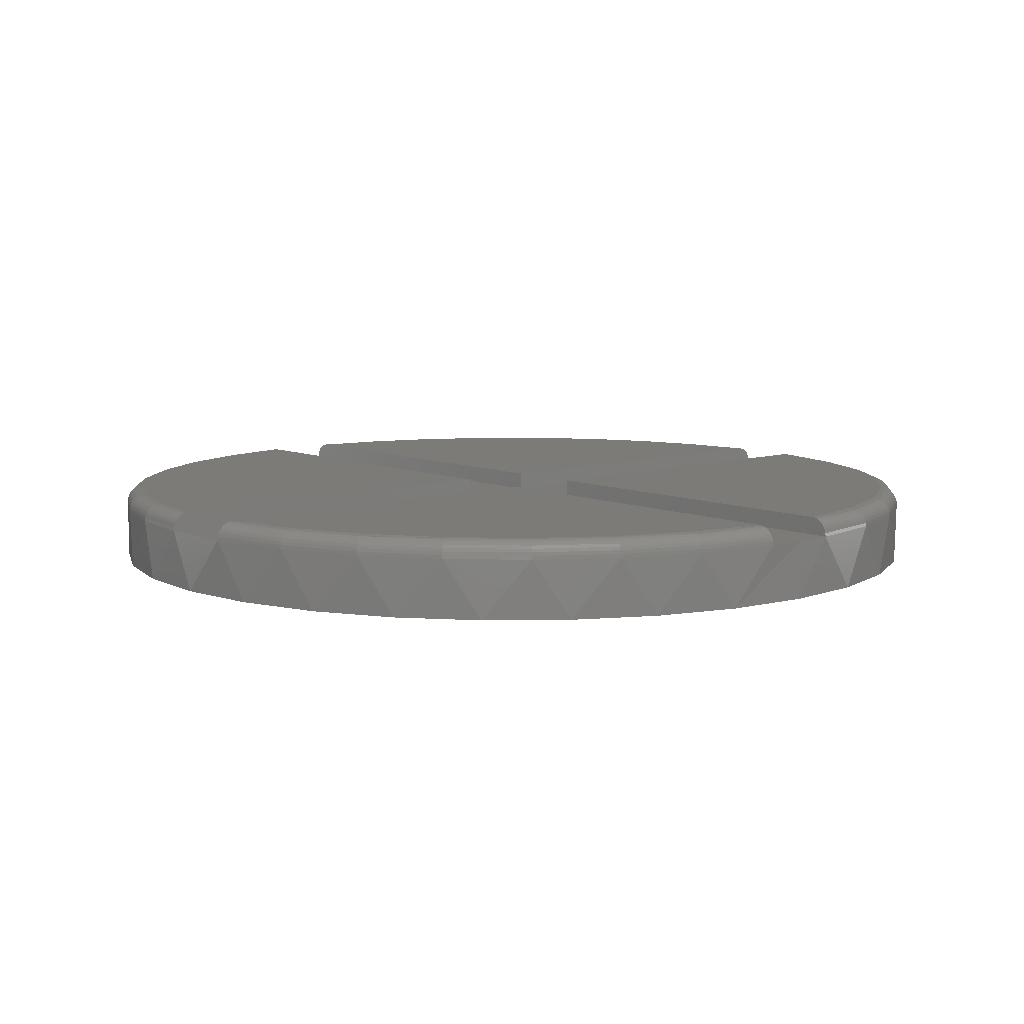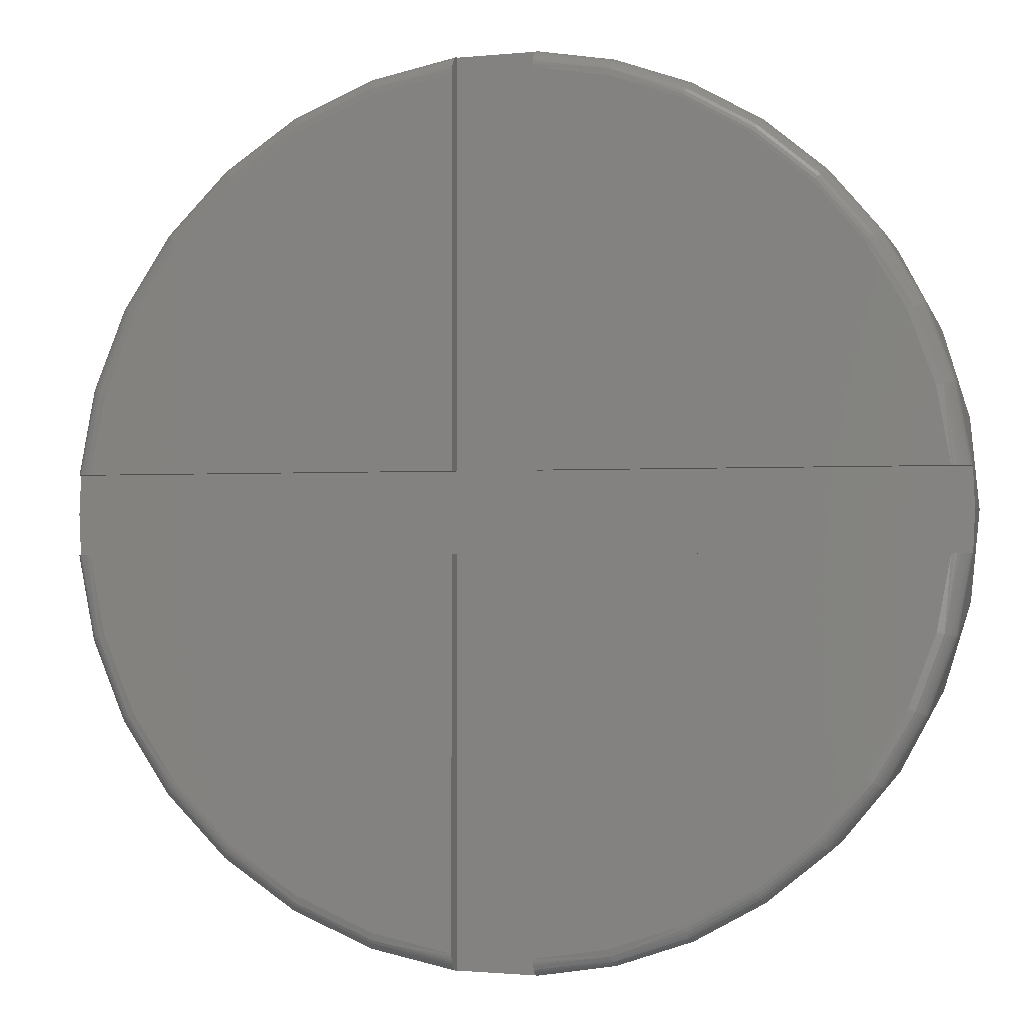
<metadata>
{"format":"stl","ext":"stl","renderer":"f3d","projection":"perspective","resolution":1024,"background":"white","views":[{"elev":8.6,"azim":-131.2,"up":"+Z"},{"elev":-1.6,"azim":14.5,"up":"+Y"}]}
</metadata>
<code>
# stl→obj: 350 verts, 696 faces
v -0.7467 -0.07031 -0.03125
v -0.7462 -0.07031 -0.02547
v -0.7454 -0.07031 -0.02229
v -0.7203 -0.07031 -0.0003864
v -0.7153 -0.07031 -1.355e-20
v -0.07697 -0.07031 0
v -0.07697 -0.07031 -0.03125
v -0.7405 -0.07031 -0.01259
v -0.7376 -0.07031 -0.009236
v -0.7339 -0.07031 -0.006022
v -0.7296 -0.07031 -0.003435
v -0.7251 -0.07031 -0.001541
v -0.7435 -0.07031 -0.01746
v -0.07697 -0.7518 -0.0223
v -0.07697 -0.7526 -0.02547
v -0.07697 -0.7469 -0.01259
v -0.07697 -0.7499 -0.01746
v -0.07697 -0.7531 -0.03125
v -0.07697 -0.7217 1.694e-20
v -0.07697 -0.7266 -0.0003864
v -0.07697 -0.7314 -0.001541
v -0.07697 -0.736 -0.003435
v -0.07697 -0.7402 -0.006023
v -0.07697 -0.744 -0.009238
v 0.05987 -0.7561 -0.03125
v 0.05987 -0.7556 -0.02547
v 0.05987 -0.7548 -0.02229
v 0.05987 -0.7297 -0.0003864
v 0.05987 -0.7248 3.388e-21
v 0.05987 -0.07031 0
v 0.05987 -0.07031 -0.03125
v 0.05987 -0.7499 -0.01259
v 0.05987 -0.747 -0.009235
v 0.05987 -0.7433 -0.006021
v 0.05987 -0.7391 -0.003434
v 0.05987 -0.7345 -0.001541
v 0.05987 -0.7529 -0.01745
v 0.7612 -0.07031 -0.02229
v 0.762 -0.07031 -0.02547
v 0.7563 -0.07031 -0.01259
v 0.7593 -0.07031 -0.01746
v 0.7625 -0.07031 -0.03125
v 0.7311 -0.07031 -3.388e-21
v 0.7361 -0.07031 -0.0003864
v 0.7409 -0.07031 -0.001541
v 0.7454 -0.07031 -0.003435
v 0.7497 -0.07031 -0.006022
v 0.7534 -0.07031 -0.009236
v 0.7629 0.06653 -0.03125
v 0.7623 0.06653 -0.02547
v 0.7615 0.06653 -0.02229
v 0.7364 0.06653 -0.0003864
v 0.7315 0.06653 -6.776e-21
v 0.05987 0.06653 0
v 0.05987 0.06653 -0.03125
v 0.7567 0.06653 -0.01259
v 0.7538 0.06653 -0.009236
v 0.75 0.06653 -0.006021
v 0.7458 0.06653 -0.003435
v 0.7412 0.06653 -0.001541
v 0.7596 0.06653 -0.01745
v 0.05987 0.7548 -0.02229
v 0.05987 0.7556 -0.02547
v 0.05987 0.7499 -0.01259
v 0.05987 0.7529 -0.01745
v 0.05987 0.7561 -0.03125
v 0.05987 0.7248 0
v 0.05987 0.7297 -0.0003864
v 0.05987 0.7345 -0.001541
v 0.05987 0.7391 -0.003434
v 0.05987 0.7433 -0.006021
v 0.05987 0.747 -0.009235
v -0.07697 0.7531 -0.03125
v -0.07697 0.7526 -0.02547
v -0.07697 0.7518 -0.0223
v -0.07697 0.7266 -0.0003864
v -0.07697 0.7217 -3.388e-21
v -0.07697 0.06653 0
v -0.07697 0.06653 -0.03125
v -0.07697 0.7469 -0.01259
v -0.07697 0.744 -0.009238
v -0.07697 0.7402 -0.006023
v -0.07697 0.736 -0.003435
v -0.07697 0.7314 -0.001541
v -0.07697 0.7499 -0.01746
v -0.7458 0.06653 -0.02229
v -0.7465 0.06653 -0.02547
v -0.7409 0.06653 -0.01259
v -0.7439 0.06653 -0.01745
v -0.7471 0.06653 -0.03125
v -0.7157 0.06653 3.388e-21
v -0.7206 0.06653 -0.0003864
v -0.7254 0.06653 -0.001541
v -0.73 0.06653 -0.003435
v -0.7342 0.06653 -0.006021
v -0.738 0.06653 -0.009236
v 0.7658 0 -0.03125
v -0.75 1.11e-16 -0.03125
v 0.1855 -0.7046 0
v 0.3056 -0.6628 0
v 0.4167 -0.6008 0
v 0.5152 -0.5203 0
v 0.5981 -0.4238 0
v 0.663 -0.3144 0
v 0.7078 -0.1954 0
v 0.7087 0.1922 0
v 0.6642 0.3118 0
v 0.5995 0.4219 0
v 0.5165 0.519 0
v 0.4178 0.6 0
v 0.3065 0.6625 0
v 0.1859 0.7045 0
v -0.2149 0.6916 0
v -0.3444 0.6355 0
v -0.4607 0.5554 0
v -0.5592 0.4543 0
v -0.6364 0.3361 0
v -0.6892 0.2052 0
v -0.6883 -0.2083 0
v -0.6351 -0.3385 0
v -0.5579 -0.456 0
v -0.4594 -0.5564 0
v -0.3435 -0.636 0
v -0.2144 -0.6918 0
v 0.7199 -0.1963 -0.002379
v 0.1869 -0.7166 -0.002379
v 0.6084 -0.43 -0.002379
v 0.5197 -0.5244 -0.0006005
v 0.6745 -0.3181 -0.002379
v 0.7251 -0.1978 -0.005267
v 0.7297 -0.199 -0.009153
v 0.7334 -0.2001 -0.01389
v 0.7362 -0.2008 -0.01929
v 0.7379 -0.2013 -0.02515
v 0.1882 -0.7218 -0.005267
v 0.1894 -0.7264 -0.009153
v 0.1903 -0.7302 -0.01389
v 0.191 -0.733 -0.01929
v 0.1914 -0.7347 -0.02515
v 0.3073 -0.6688 -0.0006005
v 0.7385 -0.2015 -0.03125
v 0.1916 -0.7353 -0.03125
v 0.3176 -0.6917 -0.03125
v 0.3173 -0.6912 -0.02515
v 0.3166 -0.6896 -0.01929
v 0.3154 -0.6869 -0.01389
v 0.3138 -0.6834 -0.009153
v 0.3119 -0.6791 -0.005267
v 0.3097 -0.6741 -0.002379
v 0.4199 -0.606 -0.0006005
v 0.4232 -0.6108 -0.002379
v 0.4262 -0.6153 -0.005267
v 0.4289 -0.6192 -0.009153
v 0.4311 -0.6224 -0.01389
v 0.4327 -0.6248 -0.01929
v 0.4337 -0.6263 -0.02515
v 0.434 -0.6268 -0.03125
v 0.5238 -0.5286 -0.002379
v 0.5276 -0.5324 -0.005267
v 0.5309 -0.5358 -0.009153
v 0.5336 -0.5386 -0.01389
v 0.5356 -0.5407 -0.01929
v 0.5368 -0.5419 -0.02515
v 0.5373 -0.5424 -0.03125
v 0.6241 -0.4412 -0.03125
v 0.6236 -0.4409 -0.02515
v 0.6222 -0.4398 -0.01929
v 0.6198 -0.4381 -0.01389
v 0.6167 -0.4359 -0.009153
v 0.6128 -0.4331 -0.005267
v 0.6919 -0.3264 -0.03125
v 0.6914 -0.3261 -0.02515
v 0.6898 -0.3254 -0.01929
v 0.6872 -0.3241 -0.01389
v 0.6836 -0.3225 -0.009153
v 0.6794 -0.3204 -0.005267
v -0.2155 -0.704 -0.002379
v -0.7003 -0.2098 -0.002379
v -0.6462 -0.3431 -0.002379
v -0.3478 -0.6473 -0.002379
v -0.4627 -0.5616 -0.0006005
v -0.2172 -0.7091 -0.005267
v -0.2186 -0.7137 -0.009153
v -0.2198 -0.7174 -0.01389
v -0.2206 -0.7201 -0.01929
v -0.2212 -0.7218 -0.02515
v -0.7055 -0.2113 -0.005267
v -0.71 -0.2127 -0.009153
v -0.7137 -0.2138 -0.01389
v -0.7165 -0.2146 -0.01929
v -0.7182 -0.2151 -0.02515
v -0.5627 -0.4597 -0.0006005
v -0.2214 -0.7224 -0.03125
v -0.7188 -0.2153 -0.03125
v -0.6633 -0.3521 -0.03125
v -0.6627 -0.3518 -0.02515
v -0.6612 -0.351 -0.01929
v -0.6586 -0.3496 -0.01389
v -0.6552 -0.3478 -0.009153
v -0.651 -0.3456 -0.005267
v -0.5823 -0.4755 -0.03125
v -0.5818 -0.4751 -0.02515
v -0.5804 -0.474 -0.01929
v -0.5782 -0.4722 -0.01389
v -0.5752 -0.4698 -0.009153
v -0.5715 -0.4668 -0.005267
v -0.5673 -0.4634 -0.002379
v -0.4665 -0.5661 -0.002379
v -0.47 -0.5702 -0.005267
v -0.473 -0.5739 -0.009153
v -0.4755 -0.5769 -0.01389
v -0.4774 -0.5791 -0.01929
v -0.4785 -0.5804 -0.02515
v -0.4789 -0.5809 -0.03125
v -0.3571 -0.6642 -0.03125
v -0.3568 -0.6637 -0.02515
v -0.3559 -0.6622 -0.01929
v -0.3545 -0.6596 -0.01389
v -0.3527 -0.6562 -0.009153
v -0.3504 -0.6521 -0.005267
v -0.7012 0.2067 -0.002379
v -0.216 0.7038 -0.002379
v -0.3487 0.6468 -0.002379
v -0.6422 0.3381 -0.0006005
v -0.7064 0.2083 -0.005267
v -0.7109 0.2096 -0.009153
v -0.7146 0.2107 -0.01389
v -0.7174 0.2115 -0.01929
v -0.7191 0.212 -0.02515
v -0.2177 0.709 -0.005267
v -0.2191 0.7135 -0.009153
v -0.2203 0.7172 -0.01389
v -0.2212 0.72 -0.01929
v -0.2217 0.7217 -0.02515
v -0.464 0.5606 -0.0006005
v -0.7197 0.2121 -0.03125
v -0.2219 0.7222 -0.03125
v -0.358 0.6637 -0.03125
v -0.3577 0.6632 -0.02515
v -0.3569 0.6616 -0.01929
v -0.3555 0.6591 -0.01389
v -0.3536 0.6557 -0.009153
v -0.3513 0.6516 -0.005267
v -0.4802 0.5798 -0.03125
v -0.4798 0.5794 -0.02515
v -0.4786 0.578 -0.01929
v -0.4768 0.5758 -0.01389
v -0.4743 0.5728 -0.009153
v -0.4712 0.5692 -0.005267
v -0.4677 0.5651 -0.002379
v -0.564 0.4581 -0.0006005
v -0.5686 0.4617 -0.002379
v -0.5728 0.4651 -0.005267
v -0.5765 0.4681 -0.009153
v -0.5795 0.4705 -0.01389
v -0.5818 0.4723 -0.01929
v -0.5832 0.4734 -0.02515
v -0.5836 0.4738 -0.03125
v -0.6474 0.3408 -0.002379
v -0.6522 0.3432 -0.005267
v -0.6564 0.3454 -0.009153
v -0.6598 0.3472 -0.01389
v -0.6624 0.3486 -0.01929
v -0.664 0.3494 -0.02515
v -0.6645 0.3497 -0.03125
v 0.1873 0.7165 -0.002379
v 0.7208 0.1932 -0.002379
v 0.6757 0.3156 -0.002379
v 0.3081 0.6684 -0.0006005
v 0.1887 0.7217 -0.005267
v 0.1898 0.7263 -0.009153
v 0.1908 0.7301 -0.01389
v 0.1915 0.7329 -0.01929
v 0.1919 0.7346 -0.02515
v 0.726 0.1946 -0.005267
v 0.7306 0.1959 -0.009153
v 0.7343 0.1969 -0.01389
v 0.7371 0.1976 -0.01929
v 0.7388 0.1981 -0.02515
v 0.605 0.4247 -0.0006005
v 0.192 0.7352 -0.03125
v 0.7394 0.1983 -0.03125
v 0.6931 0.3238 -0.03125
v 0.6926 0.3236 -0.02515
v 0.691 0.3228 -0.01929
v 0.6884 0.3216 -0.01389
v 0.6849 0.3199 -0.009153
v 0.6806 0.3179 -0.005267
v 0.6255 0.4393 -0.03125
v 0.625 0.4389 -0.02515
v 0.6236 0.4379 -0.01929
v 0.6212 0.4362 -0.01389
v 0.618 0.434 -0.009153
v 0.6142 0.4312 -0.005267
v 0.6098 0.4281 -0.002379
v 0.521 0.5231 -0.0006005
v 0.5251 0.5273 -0.002379
v 0.5289 0.5311 -0.005267
v 0.5322 0.5345 -0.009153
v 0.5349 0.5373 -0.01389
v 0.537 0.5394 -0.01929
v 0.5382 0.5406 -0.02515
v 0.5386 0.541 -0.03125
v 0.421 0.6052 -0.0006005
v 0.4243 0.61 -0.002379
v 0.4274 0.6145 -0.005267
v 0.43 0.6184 -0.009153
v 0.4322 0.6216 -0.01389
v 0.4339 0.624 -0.01929
v 0.4349 0.6255 -0.02515
v 0.4352 0.626 -0.03125
v 0.3105 0.6737 -0.002379
v 0.3128 0.6787 -0.005267
v 0.3147 0.683 -0.009153
v 0.3163 0.6865 -0.01389
v 0.3175 0.6892 -0.01929
v 0.3182 0.6908 -0.02515
v 0.3185 0.6913 -0.03125
v -0.14 -0.7433 -0.1328
v 0.007895 -0.7579 -0.1328
v 0.7081 -0.29 -0.1328
v 0.7512 -0.1479 -0.1328
v 0.6381 -0.4211 -0.1328
v 0.5438 -0.5359 -0.1328
v 0.429 -0.6302 -0.1328
v 0.2979 -0.7002 -0.1328
v 0.1558 -0.7433 -0.1328
v -0.2821 -0.7002 -0.1328
v -0.4132 -0.6302 -0.1328
v -0.528 -0.5359 -0.1328
v -0.6223 -0.4211 -0.1328
v -0.6923 -0.29 -0.1328
v -0.7354 -0.1479 -0.1328
v 0.7658 0 -0.1328
v -0.75 9.281e-17 -0.1328
v 0.1558 0.7433 -0.1328
v 0.007895 0.7579 -0.1328
v -0.6923 0.29 -0.1328
v -0.7354 0.1479 -0.1328
v -0.6223 0.4211 -0.1328
v -0.528 0.5359 -0.1328
v -0.4132 0.6302 -0.1328
v -0.2821 0.7002 -0.1328
v -0.14 0.7433 -0.1328
v 0.2979 0.7002 -0.1328
v 0.429 0.6302 -0.1328
v 0.5438 0.5359 -0.1328
v 0.6381 0.4211 -0.1328
v 0.7081 0.29 -0.1328
v 0.7512 0.1479 -0.1328
f 1 2 3
f 1 4 5
f 1 5 6
f 1 6 7
f 8 9 10
f 8 10 11
f 8 11 12
f 4 1 3
f 4 3 13
f 4 13 8
f 4 8 12
f 14 15 16
f 16 17 14
f 18 7 6
f 18 6 19
f 18 19 20
f 18 20 21
f 18 21 22
f 18 22 23
f 18 23 24
f 18 24 16
f 18 16 15
f 25 26 27
f 25 28 29
f 25 29 30
f 25 30 31
f 32 33 34
f 32 34 35
f 32 35 36
f 28 25 27
f 28 27 37
f 28 37 32
f 28 32 36
f 38 39 40
f 40 41 38
f 42 31 30
f 42 30 43
f 42 43 44
f 42 44 45
f 42 45 46
f 42 46 47
f 42 47 48
f 42 48 40
f 42 40 39
f 49 50 51
f 49 52 53
f 49 53 54
f 49 54 55
f 56 57 58
f 56 58 59
f 56 59 60
f 52 49 51
f 52 51 61
f 52 61 56
f 52 56 60
f 62 63 64
f 64 65 62
f 66 55 54
f 66 54 67
f 66 67 68
f 66 68 69
f 66 69 70
f 66 70 71
f 66 71 72
f 66 72 64
f 66 64 63
f 73 74 75
f 73 76 77
f 73 77 78
f 73 78 79
f 80 81 82
f 80 82 83
f 80 83 84
f 76 73 75
f 76 75 85
f 76 85 80
f 76 80 84
f 86 87 88
f 88 89 86
f 90 79 78
f 90 78 91
f 90 91 92
f 90 92 93
f 90 93 94
f 90 94 95
f 90 95 96
f 90 96 88
f 90 88 87
f 97 49 98
f 97 98 1
f 97 1 7
f 97 7 31
f 97 31 42
f 98 49 55
f 98 55 79
f 98 79 90
f 79 55 73
f 73 55 66
f 18 25 7
f 7 25 31
f 29 99 100
f 29 100 101
f 29 101 102
f 29 102 103
f 29 103 104
f 29 104 105
f 29 105 43
f 29 43 30
f 54 53 106
f 54 106 107
f 54 107 108
f 54 108 109
f 54 109 110
f 54 110 111
f 54 111 112
f 54 112 67
f 78 77 113
f 78 113 114
f 78 114 115
f 78 115 116
f 78 116 117
f 78 117 118
f 78 118 91
f 19 6 5
f 19 5 119
f 19 119 120
f 19 120 121
f 19 121 122
f 19 122 123
f 19 123 124
f 43 125 44
f 43 105 125
f 29 126 99
f 29 28 126
f 127 104 103
f 127 103 128
f 129 105 104
f 125 45 44
f 46 45 125
f 125 130 46
f 46 130 47
f 47 130 131
f 41 40 132
f 132 133 41
f 38 41 133
f 133 134 38
f 126 28 36
f 126 36 35
f 126 35 135
f 35 34 135
f 136 135 34
f 137 32 37
f 137 37 138
f 138 37 27
f 138 27 139
f 100 99 126
f 140 100 126
f 103 102 128
f 132 40 131
f 131 40 48
f 131 48 47
f 141 42 134
f 134 42 39
f 134 39 38
f 32 137 33
f 33 137 136
f 33 136 34
f 25 142 26
f 26 142 139
f 26 139 27
f 142 143 139
f 139 143 144
f 139 144 138
f 138 144 145
f 138 145 137
f 137 145 146
f 137 146 136
f 136 146 147
f 136 147 135
f 135 147 148
f 135 148 126
f 126 148 149
f 126 149 140
f 101 100 150
f 150 100 140
f 150 140 151
f 151 140 149
f 151 149 152
f 152 149 148
f 152 148 153
f 153 148 147
f 153 147 154
f 154 147 146
f 154 146 155
f 155 146 145
f 155 145 156
f 156 145 144
f 156 144 157
f 157 144 143
f 102 101 128
f 128 101 150
f 128 150 158
f 158 150 151
f 158 151 159
f 159 151 152
f 159 152 160
f 160 152 153
f 160 153 161
f 161 153 154
f 161 154 162
f 162 154 155
f 162 155 163
f 163 155 156
f 163 156 164
f 164 156 157
f 164 165 163
f 163 165 166
f 163 166 162
f 162 166 167
f 162 167 161
f 161 167 168
f 161 168 160
f 160 168 169
f 160 169 159
f 159 169 170
f 159 170 158
f 158 170 127
f 158 127 128
f 165 171 166
f 166 171 172
f 166 172 167
f 167 172 173
f 167 173 168
f 168 173 174
f 168 174 169
f 169 174 175
f 169 175 170
f 170 175 176
f 170 176 127
f 127 176 129
f 127 129 104
f 171 141 172
f 172 141 134
f 172 134 173
f 173 134 133
f 173 133 174
f 174 133 132
f 174 132 175
f 175 132 131
f 175 131 176
f 176 131 130
f 176 130 129
f 129 130 125
f 129 125 105
f 19 177 20
f 19 124 177
f 5 178 119
f 5 4 178
f 179 120 119
f 180 124 123
f 180 123 181
f 177 21 20
f 22 21 177
f 177 182 22
f 22 182 23
f 23 182 183
f 17 16 184
f 184 185 17
f 14 17 185
f 185 186 14
f 178 4 12
f 178 12 11
f 178 11 187
f 11 10 187
f 188 187 10
f 189 8 13
f 189 13 190
f 190 13 3
f 190 3 191
f 121 120 179
f 192 121 179
f 123 122 181
f 184 16 183
f 183 16 24
f 183 24 23
f 193 18 186
f 186 18 15
f 186 15 14
f 8 189 9
f 9 189 188
f 9 188 10
f 1 194 2
f 2 194 191
f 2 191 3
f 194 195 191
f 191 195 196
f 191 196 190
f 190 196 197
f 190 197 189
f 189 197 198
f 189 198 188
f 188 198 199
f 188 199 187
f 187 199 200
f 187 200 178
f 178 200 179
f 178 179 119
f 195 201 196
f 196 201 202
f 196 202 197
f 197 202 203
f 197 203 198
f 198 203 204
f 198 204 199
f 199 204 205
f 199 205 200
f 200 205 206
f 200 206 179
f 179 206 207
f 179 207 192
f 122 121 181
f 181 121 192
f 181 192 208
f 208 192 207
f 208 207 209
f 209 207 206
f 209 206 210
f 210 206 205
f 210 205 211
f 211 205 204
f 211 204 212
f 212 204 203
f 212 203 213
f 213 203 202
f 213 202 214
f 214 202 201
f 214 215 213
f 213 215 216
f 213 216 212
f 212 216 217
f 212 217 211
f 211 217 218
f 211 218 210
f 210 218 219
f 210 219 209
f 209 219 220
f 209 220 208
f 208 220 180
f 208 180 181
f 215 193 216
f 216 193 186
f 216 186 217
f 217 186 185
f 217 185 218
f 218 185 184
f 218 184 219
f 219 184 183
f 219 183 220
f 220 183 182
f 220 182 180
f 180 182 177
f 180 177 124
f 91 221 92
f 91 118 221
f 77 222 113
f 77 76 222
f 223 114 113
f 221 118 224
f 221 93 92
f 94 93 221
f 221 225 94
f 94 225 95
f 95 225 226
f 89 88 227
f 227 228 89
f 86 89 228
f 228 229 86
f 222 76 84
f 222 84 83
f 222 83 230
f 83 82 230
f 231 230 82
f 232 80 85
f 232 85 233
f 233 85 75
f 233 75 234
f 115 114 223
f 235 115 223
f 118 117 224
f 227 88 226
f 226 88 96
f 226 96 95
f 236 90 229
f 229 90 87
f 229 87 86
f 80 232 81
f 81 232 231
f 81 231 82
f 73 237 74
f 74 237 234
f 74 234 75
f 237 238 234
f 234 238 239
f 234 239 233
f 233 239 240
f 233 240 232
f 232 240 241
f 232 241 231
f 231 241 242
f 231 242 230
f 230 242 243
f 230 243 222
f 222 243 223
f 222 223 113
f 238 244 239
f 239 244 245
f 239 245 240
f 240 245 246
f 240 246 241
f 241 246 247
f 241 247 242
f 242 247 248
f 242 248 243
f 243 248 249
f 243 249 223
f 223 249 250
f 223 250 235
f 116 115 251
f 251 115 235
f 251 235 252
f 252 235 250
f 252 250 253
f 253 250 249
f 253 249 254
f 254 249 248
f 254 248 255
f 255 248 247
f 255 247 256
f 256 247 246
f 256 246 257
f 257 246 245
f 257 245 258
f 258 245 244
f 117 116 224
f 224 116 251
f 224 251 259
f 259 251 252
f 259 252 260
f 260 252 253
f 260 253 261
f 261 253 254
f 261 254 262
f 262 254 255
f 262 255 263
f 263 255 256
f 263 256 264
f 264 256 257
f 264 257 265
f 265 257 258
f 265 236 264
f 264 236 229
f 264 229 263
f 263 229 228
f 263 228 262
f 262 228 227
f 262 227 261
f 261 227 226
f 261 226 260
f 260 226 225
f 260 225 259
f 259 225 221
f 259 221 224
f 67 266 68
f 67 112 266
f 53 267 106
f 53 52 267
f 268 107 106
f 266 112 269
f 266 69 68
f 70 69 266
f 266 270 70
f 70 270 71
f 71 270 271
f 65 64 272
f 272 273 65
f 62 65 273
f 273 274 62
f 267 52 60
f 267 60 59
f 267 59 275
f 59 58 275
f 276 275 58
f 277 56 61
f 277 61 278
f 278 61 51
f 278 51 279
f 108 107 268
f 280 108 268
f 112 111 269
f 272 64 271
f 271 64 72
f 271 72 71
f 281 66 274
f 274 66 63
f 274 63 62
f 56 277 57
f 57 277 276
f 57 276 58
f 49 282 50
f 50 282 279
f 50 279 51
f 282 283 279
f 279 283 284
f 279 284 278
f 278 284 285
f 278 285 277
f 277 285 286
f 277 286 276
f 276 286 287
f 276 287 275
f 275 287 288
f 275 288 267
f 267 288 268
f 267 268 106
f 283 289 284
f 284 289 290
f 284 290 285
f 285 290 291
f 285 291 286
f 286 291 292
f 286 292 287
f 287 292 293
f 287 293 288
f 288 293 294
f 288 294 268
f 268 294 295
f 268 295 280
f 109 108 296
f 296 108 280
f 296 280 297
f 297 280 295
f 297 295 298
f 298 295 294
f 298 294 299
f 299 294 293
f 299 293 300
f 300 293 292
f 300 292 301
f 301 292 291
f 301 291 302
f 302 291 290
f 302 290 303
f 303 290 289
f 110 109 304
f 304 109 296
f 304 296 305
f 305 296 297
f 305 297 306
f 306 297 298
f 306 298 307
f 307 298 299
f 307 299 308
f 308 299 300
f 308 300 309
f 309 300 301
f 309 301 310
f 310 301 302
f 310 302 311
f 311 302 303
f 111 110 269
f 269 110 304
f 269 304 312
f 312 304 305
f 312 305 313
f 313 305 306
f 313 306 314
f 314 306 307
f 314 307 315
f 315 307 308
f 315 308 316
f 316 308 309
f 316 309 317
f 317 309 310
f 317 310 318
f 318 310 311
f 318 281 317
f 317 281 274
f 317 274 316
f 316 274 273
f 316 273 315
f 315 273 272
f 315 272 314
f 314 272 271
f 314 271 313
f 313 271 270
f 313 270 312
f 312 270 266
f 312 266 269
f 18 319 320
f 18 193 319
f 321 322 141
f 141 171 321
f 323 321 171
f 171 165 323
f 324 323 165
f 165 164 324
f 325 143 326
f 326 143 142
f 326 142 327
f 319 193 328
f 328 193 215
f 328 215 329
f 329 215 214
f 329 214 330
f 330 214 201
f 330 201 331
f 331 201 195
f 331 195 332
f 332 195 194
f 332 194 333
f 25 18 320
f 25 320 327
f 25 327 142
f 334 97 322
f 322 97 42
f 322 42 141
f 324 164 325
f 325 164 157
f 325 157 143
f 98 335 1
f 1 335 333
f 1 333 194
f 66 336 337
f 66 281 336
f 338 339 236
f 236 265 338
f 340 338 265
f 265 258 340
f 341 340 258
f 258 244 341
f 342 341 244
f 244 238 342
f 343 342 238
f 238 237 343
f 344 343 237
f 345 336 281
f 281 318 345
f 346 345 318
f 318 311 346
f 347 289 348
f 348 289 283
f 348 283 349
f 349 283 282
f 349 282 350
f 73 66 337
f 73 337 344
f 73 344 237
f 335 98 339
f 339 98 90
f 339 90 236
f 346 311 347
f 347 311 303
f 347 303 289
f 97 334 49
f 49 334 350
f 49 350 282
f 337 336 344
f 320 319 327
f 327 319 328
f 327 328 326
f 326 328 329
f 326 329 325
f 325 329 330
f 325 330 324
f 324 330 331
f 324 331 323
f 323 331 332
f 323 332 321
f 321 332 333
f 321 333 322
f 322 333 335
f 322 335 334
f 334 335 339
f 334 339 350
f 350 339 338
f 350 338 349
f 349 338 340
f 349 340 348
f 348 340 341
f 348 341 347
f 347 341 342
f 347 342 346
f 346 342 343
f 346 343 345
f 345 343 344
f 345 344 336

</code>
